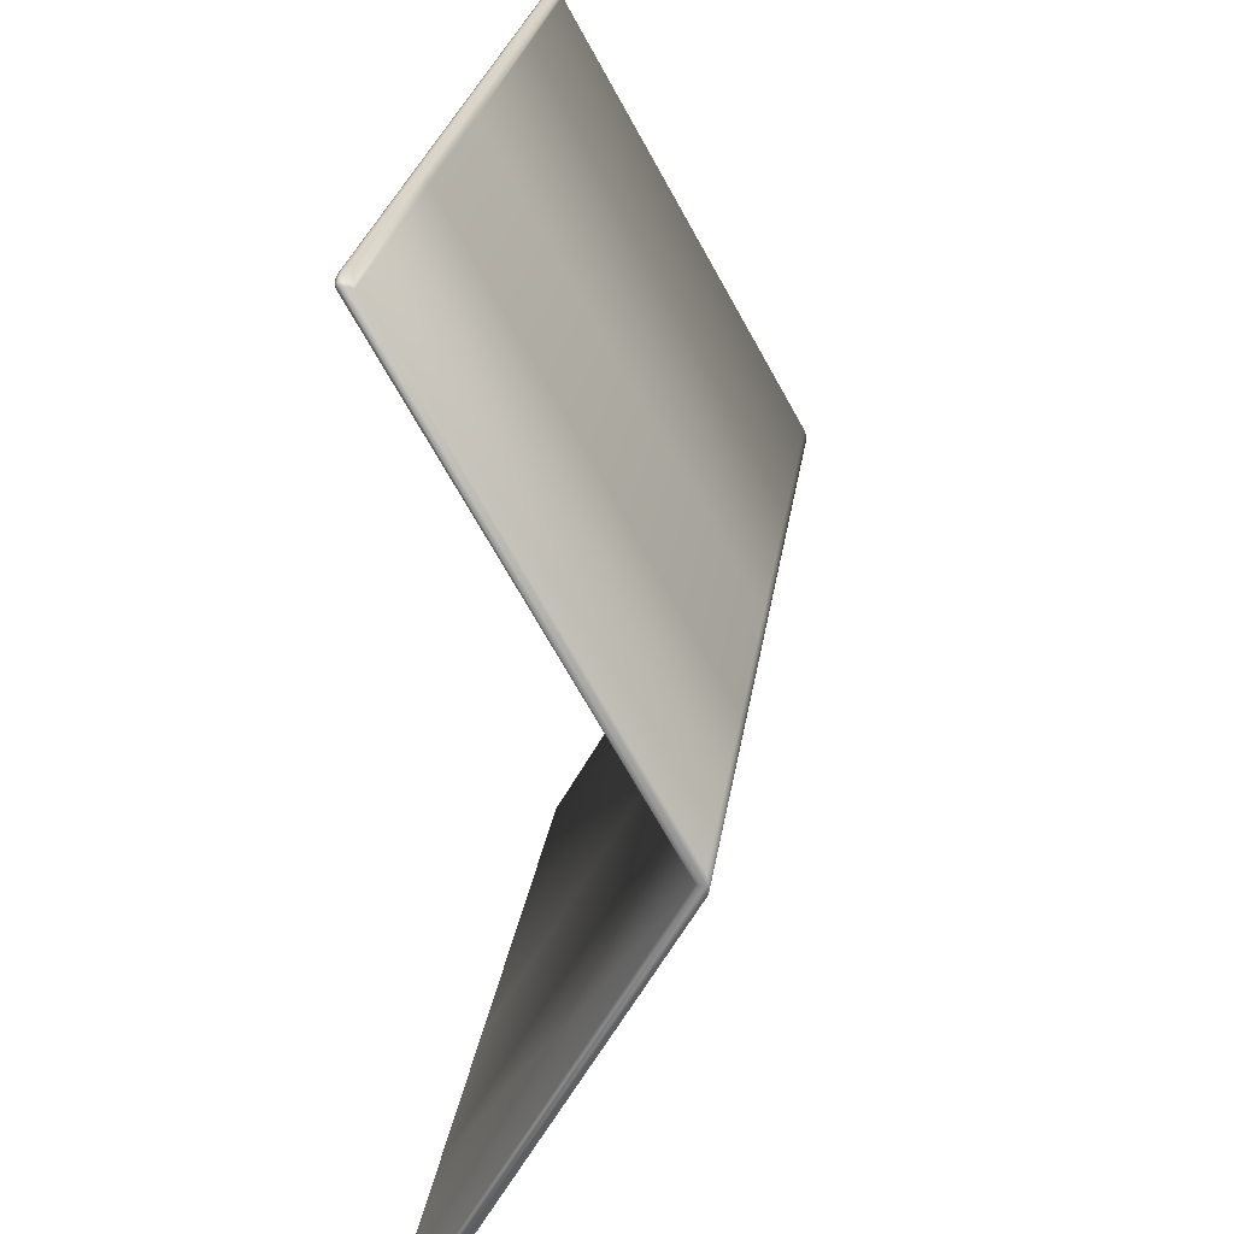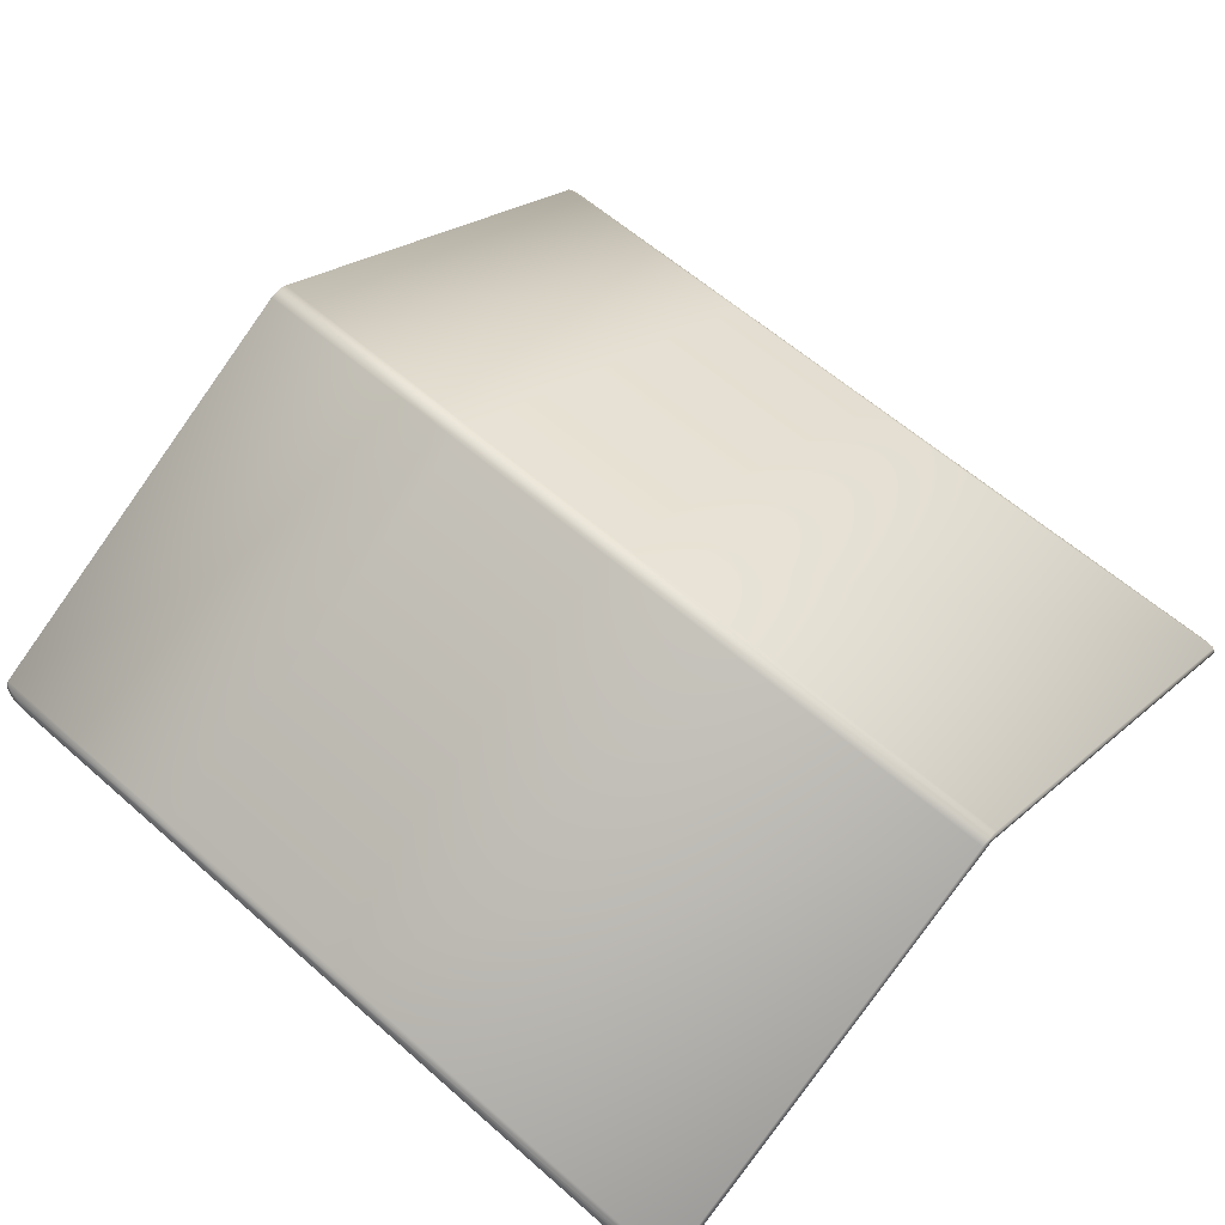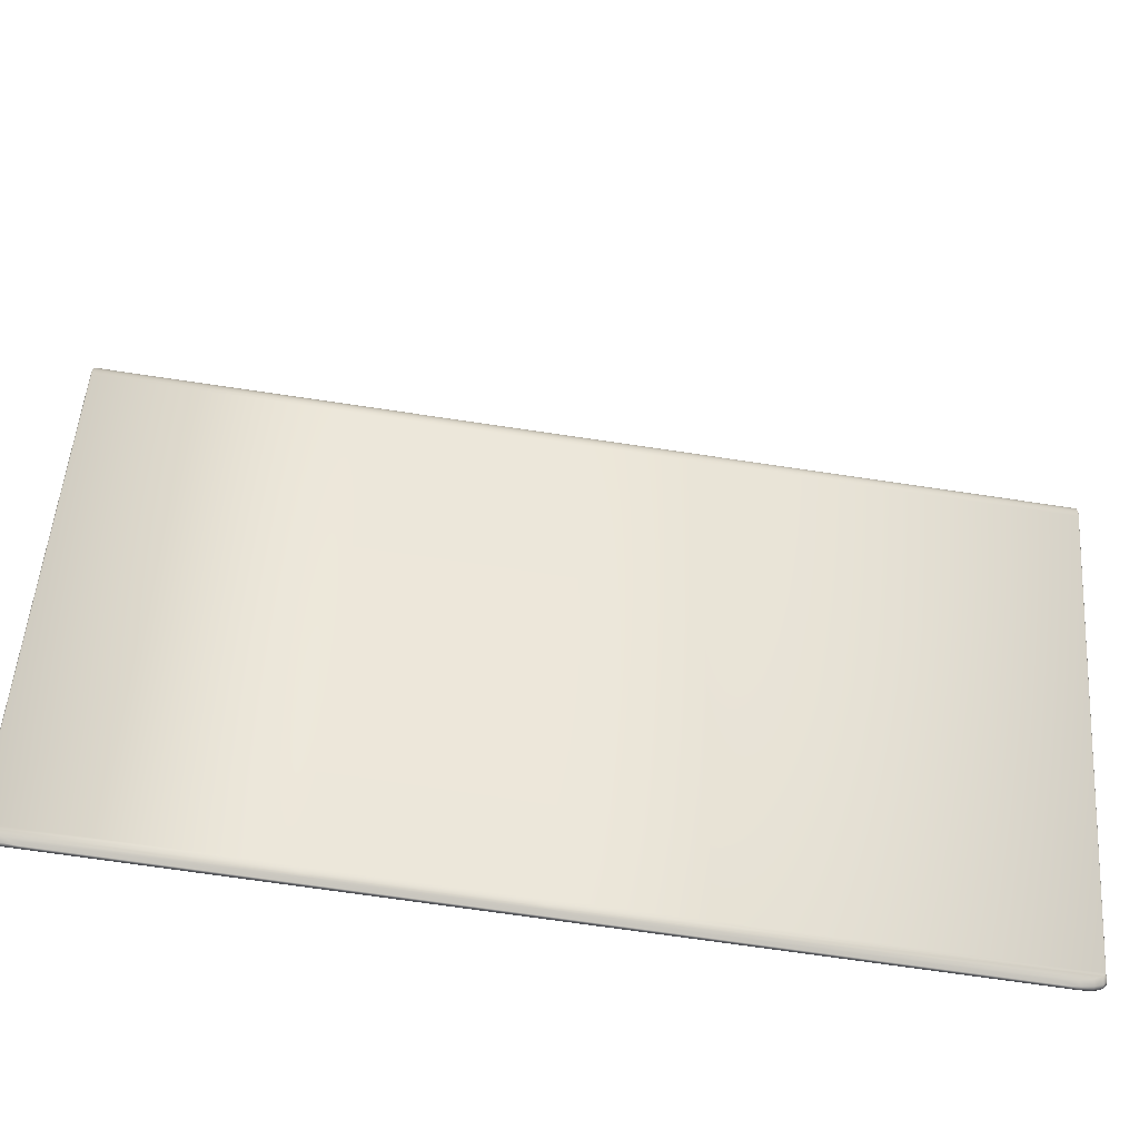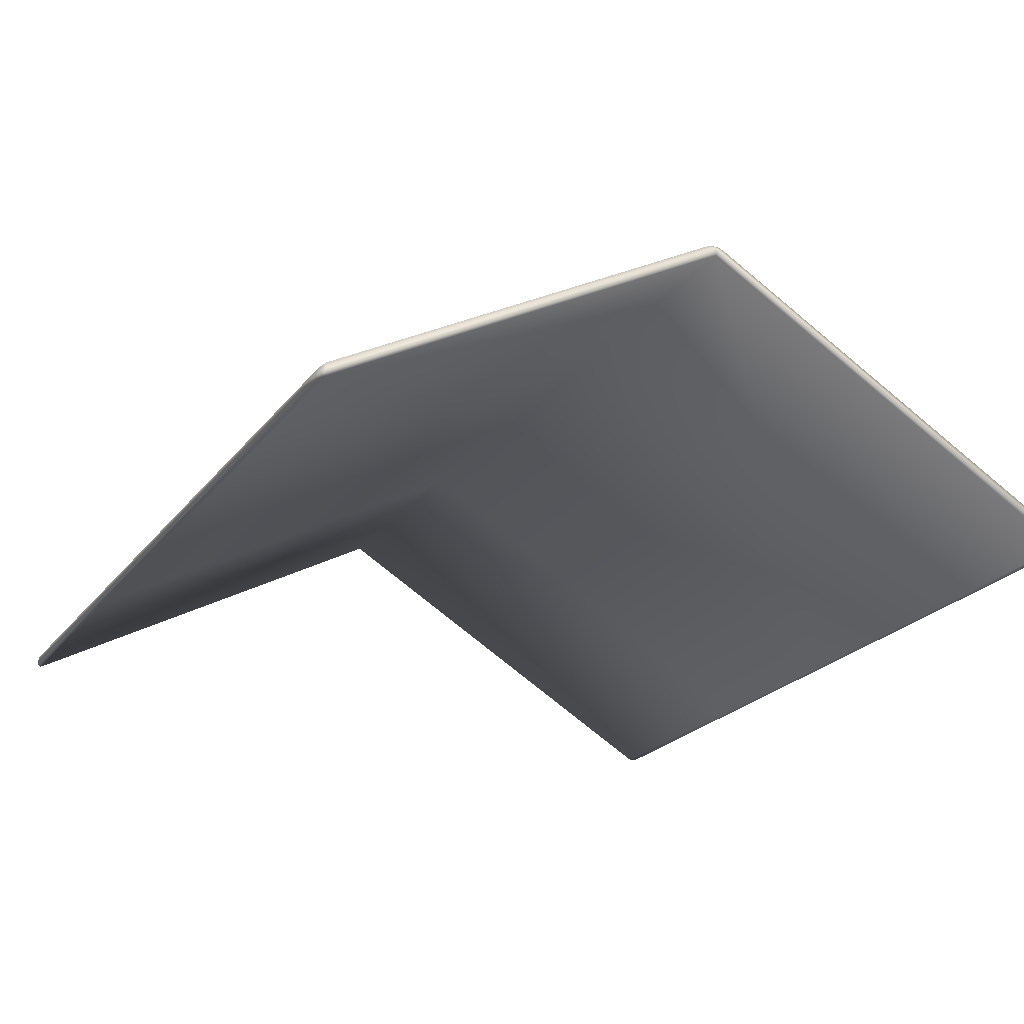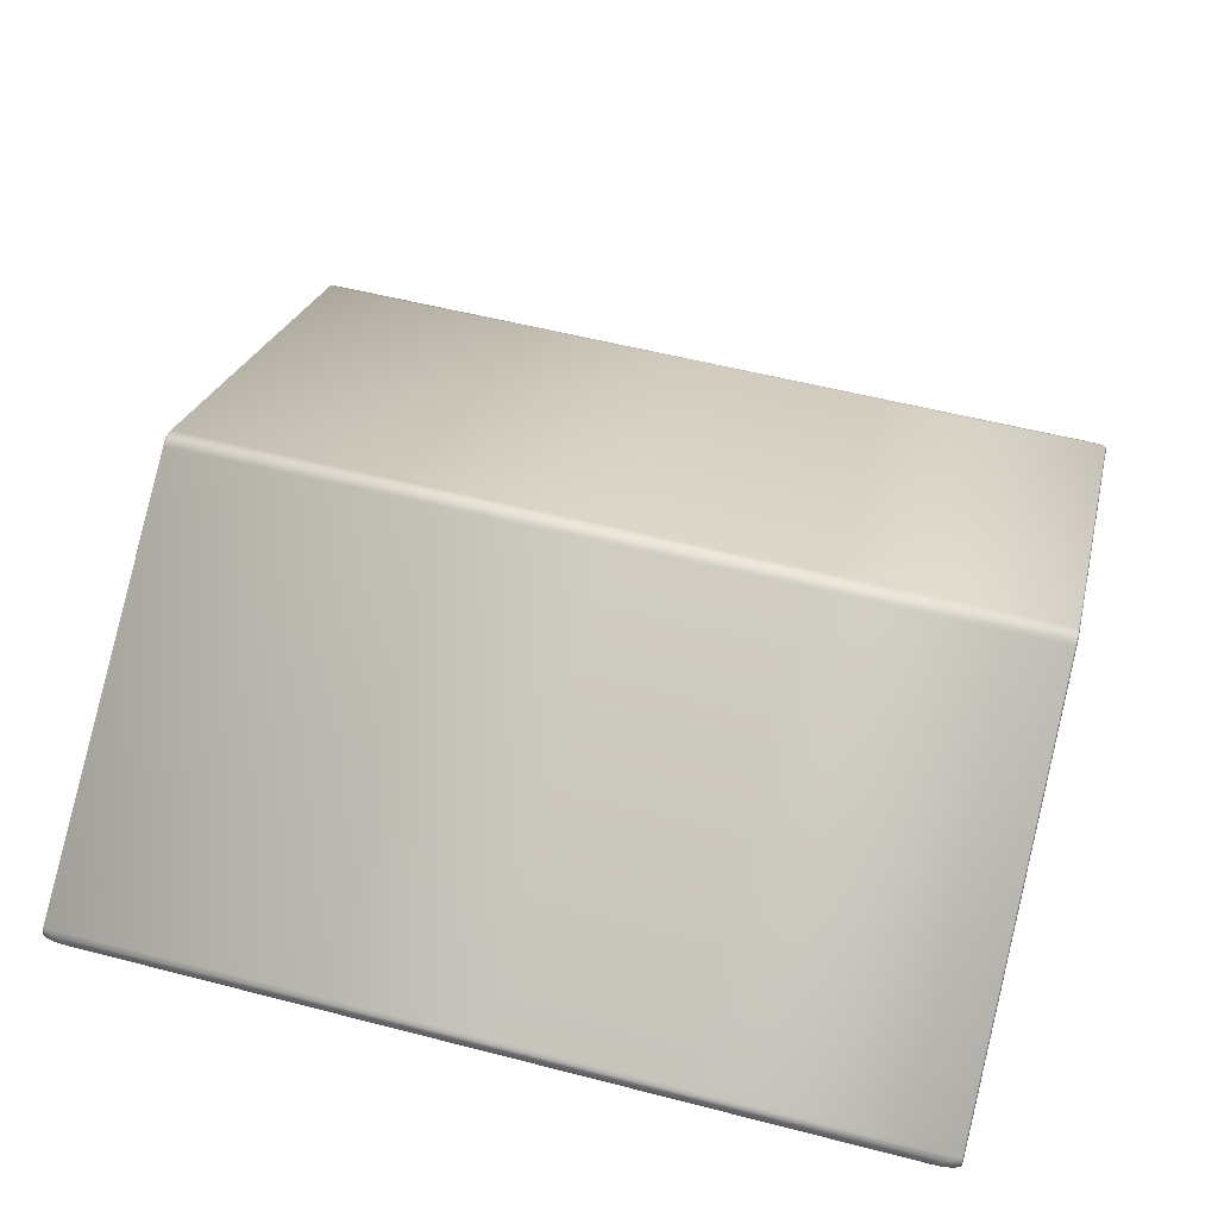
<metadata>
{"format":"obj","ext":"obj","renderer":"f3d","projection":"perspective","resolution":1024,"background":"white","views":[{"elev":24.1,"azim":97.7,"up":"+Z"},{"elev":60.9,"azim":-138.2,"up":"+Y"},{"elev":-68.4,"azim":171.4,"up":"+Z"},{"elev":-23.4,"azim":-117.9,"up":"+Y"},{"elev":55.4,"azim":15.2,"up":"+Y"}]}
</metadata>
<code>
o roof_Cube.009
v -4.253 5.297 -0.002838
v 4.255 5.297 -0.002838
v 0.001179 5.297 -0.002838
v 1.859 5.297 -0.002838
v -3.92 3.011 -4.11
v -4.253 3.013 -4.039
v -4.047 2.999 -4.105
v -4.155 2.995 -4.09
v -4.228 3 -4.066
v -3.92 3.063 -4.11
v -4.253 3.139 -4.042
v -4.047 3.081 -4.105
v -4.155 3.101 -4.09
v -4.228 3.122 -4.068
v 3.922 3.011 -4.11
v 4.255 3.016 -4.034
v 4.05 2.999 -4.105
v 4.158 2.996 -4.088
v 4.23 3.002 -4.063
v 4.255 3.139 -4.044
v 3.922 3.063 -4.11
v 4.23 3.122 -4.069
v 4.158 3.101 -4.091
v 4.05 3.081 -4.105
v -0.3321 3.011 -4.11
v 0.3344 3.011 -4.11
v 0.001179 3.013 -4.039
v -0.1654 3.011 -4.11
v 0.001179 3.011 -4.11
v -0.4273 2.999 -4.105
v -0.2011 2.999 -4.104
v 0.001179 2.999 -4.104
v 0.001179 2.996 -4.097
v 0.4297 2.999 -4.105
v 0.3998 2.995 -4.09
v 0.1678 3.011 -4.11
v 0.2035 2.999 -4.104
v 0.1707 2.995 -4.093
v -0.247 3 -4.066
v -0.3974 2.995 -4.09
v 0.2493 3 -4.066
v 0.001179 2.996 -4.081
v -0.1684 2.995 -4.093
v -0.3321 3.063 -4.11
v 0.001178 3.139 -4.044
v 0.3344 3.063 -4.11
v -0.2557 3.081 -4.105
v -0.1655 3.101 -4.091
v -0.1654 3.063 -4.11
v -0.1238 3.082 -4.105
v -0.07174 3.098 -4.094
v 0.001178 3.093 -4.098
v 0.07767 3.122 -4.07
v 0.1679 3.101 -4.091
v -0.07531 3.122 -4.07
v 0.001179 3.11 -4.083
v 0.0741 3.098 -4.094
v 0.1678 3.063 -4.11
v 0.001178 3.063 -4.11
v 0.258 3.081 -4.105
v 0.1262 3.082 -4.105
v 0.001178 3.082 -4.105
v 2.192 3.063 -4.11
v 1.526 3.063 -4.11
v 1.859 3.139 -4.044
v 2.026 3.063 -4.11
v 1.859 3.063 -4.11
v 2.116 3.081 -4.105
v 1.984 3.082 -4.105
v 1.859 3.082 -4.105
v 1.859 3.093 -4.098
v 1.602 3.081 -4.105
v 1.692 3.101 -4.091
v 1.692 3.063 -4.11
v 1.734 3.082 -4.105
v 1.786 3.098 -4.094
v 1.936 3.122 -4.07
v 2.026 3.101 -4.091
v 1.783 3.122 -4.07
v 1.859 3.11 -4.083
v 1.932 3.098 -4.094
v 1.526 3.011 -4.11
v 2.192 3.011 -4.11
v 1.859 3.013 -4.039
v 1.692 3.011 -4.11
v 1.859 3.011 -4.11
v 1.431 2.999 -4.105
v 1.657 2.999 -4.104
v 1.859 2.999 -4.104
v 1.859 2.996 -4.097
v 2.288 2.999 -4.105
v 2.258 2.995 -4.09
v 2.026 3.011 -4.11
v 2.061 2.999 -4.104
v 2.029 2.995 -4.093
v 1.611 3 -4.066
v 1.46 2.995 -4.09
v 2.107 3 -4.066
v 1.859 2.996 -4.081
v 1.689 2.995 -4.093
v -3.992 3.002 4.105
v -4.253 3.004 4.049
v -4.092 2.993 4.1
v -4.177 2.99 4.088
v -4.233 2.994 4.07
v -3.992 3.072 4.105
v -4.253 3.131 4.053
v -4.092 3.085 4.101
v -4.177 3.101 4.09
v -4.233 3.117 4.073
v 3.994 3.002 4.105
v 4.255 3.006 4.045
v 4.094 2.993 4.1
v 4.179 2.991 4.087
v 4.236 2.996 4.068
v 3.994 3.072 4.105
v 4.255 3.131 4.049
v 4.094 3.085 4.1
v 4.179 3.101 4.088
v 4.236 3.117 4.07
v -0.2599 3.002 4.105
v 0.001178 3.004 4.049
v 0.2622 3.002 4.105
v -0.3345 2.993 4.1
v -0.3111 2.99 4.088
v -0.1293 3.002 4.105
v -0.1573 2.993 4.1
v -0.1316 2.99 4.091
v 0.001178 2.991 4.094
v 0.1956 2.994 4.07
v 0.3134 2.99 4.088
v -0.1932 2.994 4.07
v 0.001178 2.991 4.082
v 0.134 2.99 4.091
v 0.1317 3.002 4.105
v 0.001178 3.002 4.105
v 0.3368 2.993 4.1
v 0.1596 2.993 4.1
v 0.001178 2.993 4.1
v -0.2599 3.072 4.105
v 0.2622 3.072 4.105
v 0.001179 3.131 4.053
v -0.1293 3.072 4.105
v 0.001179 3.072 4.105
v -0.2 3.085 4.101
v -0.09673 3.086 4.1
v 0.001179 3.086 4.1
v 0.001179 3.095 4.095
v 0.2024 3.085 4.101
v 0.1317 3.101 4.09
v 0.1317 3.072 4.105
v 0.09909 3.086 4.1
v 0.0583 3.099 4.092
v -0.05874 3.117 4.073
v -0.1294 3.101 4.09
v 0.0611 3.117 4.073
v 0.001179 3.108 4.083
v -0.05594 3.099 4.092
v 2.12 3.002 4.105
v 1.598 3.002 4.105
v 1.859 3.004 4.049
v 1.99 3.002 4.105
v 1.859 3.002 4.105
v 2.195 2.993 4.1
v 2.018 2.993 4.1
v 1.859 2.993 4.1
v 1.859 2.991 4.094
v 1.523 2.993 4.1
v 1.547 2.99 4.088
v 1.729 3.002 4.105
v 1.701 2.993 4.1
v 1.726 2.99 4.091
v 2.053 2.994 4.07
v 2.171 2.99 4.088
v 1.665 2.994 4.07
v 1.859 2.991 4.082
v 1.992 2.99 4.091
v 1.598 3.072 4.105
v 2.12 3.072 4.105
v 1.859 3.131 4.053
v 1.729 3.072 4.105
v 1.859 3.072 4.105
v 1.658 3.085 4.101
v 1.761 3.086 4.1
v 1.859 3.086 4.1
v 1.859 3.095 4.095
v 2.06 3.085 4.101
v 1.99 3.101 4.09
v 1.99 3.072 4.105
v 1.957 3.086 4.1
v 1.916 3.099 4.092
v 1.799 3.117 4.073
v 1.728 3.101 4.09
v 1.919 3.117 4.073
v 1.859 3.108 4.083
v 1.802 3.099 4.092
v 4.27 5.37 -0.002843
v -4.271 5.37 -0.002843
v -3.936 3.037 -4.126
v -4.064 3.04 -4.12
v -4.173 3.048 -4.105
v -4.245 3.061 -4.082
v -4.271 3.076 -4.056
v 4.27 3.077 -4.054
v 4.244 3.062 -4.082
v 4.172 3.048 -4.105
v 4.063 3.04 -4.12
v 3.935 3.037 -4.126
v 0.334 3.037 -4.126
v 0.1668 3.037 -4.126
v -0.000482 3.037 -4.126
v -0.1677 3.037 -4.126
v -0.335 3.037 -4.126
v 2.199 3.037 -4.126
v 2.032 3.037 -4.126
v 1.864 3.037 -4.126
v 1.697 3.037 -4.126
v 1.53 3.037 -4.126
v -4.009 3.037 4.12
v -4.109 3.039 4.116
v -4.194 3.046 4.104
v -4.251 3.055 4.087
v -4.271 3.067 4.066
v 4.008 3.037 4.12
v 4.108 3.039 4.116
v 4.193 3.046 4.103
v 4.25 3.056 4.084
v 4.27 3.068 4.062
v -0.2625 3.037 4.12
v -0.1315 3.037 4.12
v -0.000482 3.037 4.12
v 0.1305 3.037 4.12
v 0.2615 3.037 4.12
v 1.602 3.037 4.12
v 1.733 3.037 4.12
v 1.864 3.037 4.12
v 1.995 3.037 4.12
v 2.126 3.037 4.12
v 4.273 5.34 -0.002844
v -4.275 5.34 -0.002844
v -3.94 3.023 -4.129
v 4.273 3.046 -4.055
v 0.3339 3.023 -4.129
v 2.2 3.023 -4.129
v -4.113 3.016 4.119
v -4.198 3.018 4.107
v -4.255 3.024 4.089
v -4.275 3.035 4.068
v 4.011 3.019 4.123
v -0.2631 3.019 4.123
v 1.603 3.019 4.123
v -4.068 3.019 -4.124
v -4.176 3.021 -4.108
v -4.249 3.03 -4.085
v -4.275 3.044 -4.058
v 4.247 3.032 -4.083
v 4.175 3.022 -4.107
v 4.066 3.019 -4.124
v 3.938 3.023 -4.129
v 0.1665 3.023 -4.129
v -0.000843 3.023 -4.129
v -0.1682 3.023 -4.129
v -0.3356 3.023 -4.129
v 2.033 3.023 -4.129
v 1.866 3.023 -4.129
v 1.698 3.023 -4.129
v 1.531 3.023 -4.129
v -4.012 3.019 4.123
v 4.111 3.016 4.119
v 4.196 3.018 4.106
v 4.253 3.026 4.087
v 4.273 3.037 4.064
v -0.132 3.019 4.123
v -0.000843 3.019 4.123
v 0.1303 3.019 4.123
v 0.2614 3.019 4.123
v 1.734 3.019 4.123
v 1.866 3.019 4.123
v 1.997 3.019 4.123
v 2.128 3.019 4.123
v -4.253 5.372 0.09427
v -4.253 5.372 -0.09989
v -4.271 5.371 -0.002843
v -4.253 5.386 0.05951
v -4.253 5.393 0.01866
v -4.253 5.393 -0.0243
v -4.253 5.386 -0.06514
v 4.255 5.372 -0.09995
v 4.255 5.372 0.09418
v 4.27 5.371 -0.002843
v 4.255 5.386 -0.06519
v 4.255 5.393 -0.02434
v 4.255 5.393 0.01861
v 4.255 5.386 0.05945
v 0.001178 5.372 0.09427
v 0.001178 5.372 -0.09995
v 0.001178 5.386 0.05951
v 0.001178 5.393 0.01865
v 0.001178 5.393 -0.02432
v 0.001178 5.386 -0.06519
v 1.859 5.372 -0.09995
v 1.859 5.372 0.09427
v 1.859 5.386 -0.06519
v 1.859 5.393 -0.02432
v 1.859 5.393 0.01865
v 1.859 5.386 0.05951
f 198 283 282 11 203
f 197 290 289 117 228
f 20 65 301 288
f 223 107 281 283 198
f 204 20 288 290 197
f 224 116 179 238
f 65 45 296 301
f 214 63 21 208
f 84 16 2 4
f 229 140 106 219
f 289 302 180 117
f 45 11 282 296
f 6 27 3 1
f 4 2 112 161
f 3 4 161 122
f 209 46 64 218
f 302 295 142 180
f 234 178 141 233
f 27 84 4 3
f 25 28 31 30
f 28 29 32 31
f 30 31 43 40
f 31 32 33 43
f 26 34 37 36
f 34 35 38 37
f 36 37 32 29
f 37 38 33 32
f 27 39 42 41
f 39 40 43 42
f 41 42 38 35
f 42 43 33 38
f 44 47 50 49
f 47 48 51 50
f 49 50 62 59
f 50 51 52 62
f 45 53 56 55
f 53 54 57 56
f 55 56 51 48
f 56 57 52 51
f 46 58 61 60
f 58 59 62 61
f 60 61 57 54
f 61 62 52 57
f 63 66 69 68
f 66 67 70 69
f 68 69 81 78
f 69 70 71 81
f 64 72 75 74
f 72 73 76 75
f 74 75 70 67
f 75 76 71 70
f 65 77 80 79
f 77 78 81 80
f 79 80 76 73
f 80 81 71 76
f 82 85 88 87
f 85 86 89 88
f 87 88 100 97
f 88 89 90 100
f 83 91 94 93
f 91 92 95 94
f 93 94 89 86
f 94 95 90 89
f 84 96 99 98
f 96 97 100 99
f 98 99 95 92
f 99 100 90 95
f 241 5 7 252
f 252 7 8 253
f 253 8 9 254
f 254 9 6 255
f 27 6 9 39
f 39 9 8 40
f 40 8 7 30
f 30 7 5 25
f 65 20 22 77
f 77 22 23 78
f 78 23 24 68
f 68 24 21 63
f 242 16 19 256
f 256 19 18 257
f 257 18 17 258
f 258 17 15 259
f 84 27 41 96
f 96 41 35 97
f 97 35 34 87
f 87 34 26 82
f 11 45 55 14
f 14 55 48 13
f 13 48 47 12
f 12 47 44 10
f 243 26 36 260
f 260 36 29 261
f 261 29 28 262
f 262 28 25 263
f 45 65 79 53
f 53 79 73 54
f 54 73 72 60
f 60 72 64 46
f 16 84 98 19
f 19 98 92 18
f 18 92 91 17
f 17 91 83 15
f 244 83 93 264
f 264 93 86 265
f 265 86 85 266
f 266 85 82 267
f 199 10 44 213
f 121 124 127 126
f 124 125 128 127
f 126 127 139 136
f 127 128 129 139
f 122 130 133 132
f 130 131 134 133
f 132 133 128 125
f 133 134 129 128
f 123 135 138 137
f 135 136 139 138
f 137 138 134 131
f 138 139 129 134
f 140 143 146 145
f 143 144 147 146
f 145 146 158 155
f 146 147 148 158
f 141 149 152 151
f 149 150 153 152
f 151 152 147 144
f 152 153 148 147
f 142 154 157 156
f 154 155 158 157
f 156 157 153 150
f 157 158 148 153
f 159 162 165 164
f 162 163 166 165
f 164 165 177 174
f 165 166 167 177
f 160 168 171 170
f 168 169 172 171
f 170 171 166 163
f 171 172 167 166
f 161 173 176 175
f 173 174 177 176
f 175 176 172 169
f 176 177 167 172
f 178 181 184 183
f 181 182 185 184
f 183 184 196 193
f 184 185 186 196
f 179 187 190 189
f 187 188 191 190
f 189 190 185 182
f 190 191 186 185
f 180 192 195 194
f 192 193 196 195
f 194 195 191 188
f 195 196 186 191
f 219 106 108 220
f 220 108 109 221
f 221 109 110 222
f 222 110 107 223
f 249 111 113 269
f 269 113 114 270
f 270 114 115 271
f 271 115 112 272
f 161 112 115 173
f 173 115 114 174
f 174 114 113 164
f 164 113 111 159
f 142 107 110 154
f 154 110 109 155
f 155 109 108 145
f 145 108 106 140
f 102 122 132 105
f 105 132 125 104
f 104 125 124 103
f 103 124 121 101
f 180 142 156 192
f 192 156 150 193
f 193 150 149 183
f 183 149 141 178
f 250 121 126 273
f 273 126 136 274
f 274 136 135 275
f 275 135 123 276
f 122 161 175 130
f 130 175 169 131
f 131 169 168 137
f 137 168 160 123
f 117 180 194 120
f 120 194 188 119
f 119 188 187 118
f 118 187 179 116
f 251 160 170 277
f 277 170 163 278
f 278 163 162 279
f 279 162 159 280
f 1 3 122 102
f 189 237 238 179
f 182 236 237 189
f 181 235 236 182
f 178 234 235 181
f 151 232 233 141
f 144 231 232 151
f 143 230 231 144
f 140 229 230 143
f 120 227 228 117
f 119 226 227 120
f 118 225 226 119
f 116 224 225 118
f 247 222 223 248
f 246 221 222 247
f 245 220 221 246
f 268 219 220 245
f 241 199 213 263
f 74 217 218 64
f 67 216 217 74
f 66 215 216 67
f 63 214 215 66
f 49 212 213 44
f 59 211 212 49
f 58 210 211 59
f 46 209 210 58
f 24 207 208 21
f 23 206 207 24
f 22 205 206 23
f 20 204 205 22
f 14 202 203 11
f 13 201 202 14
f 12 200 201 13
f 10 199 200 12
f 251 234 233 276
f 243 209 218 267
f 248 223 198 240
f 240 198 203 255
f 250 229 219 268
f 244 214 208 259
f 242 204 197 239
f 249 224 238 280
f 239 197 228 272
f 2 239 272 112
f 111 249 280 159
f 16 242 239 2
f 83 244 259 15
f 121 250 268 101
f 1 240 255 6
f 102 248 240 1
f 26 243 267 82
f 160 251 276 123
f 5 241 263 25
f 101 268 245 103
f 103 245 246 104
f 104 246 247 105
f 105 247 248 102
f 237 279 280 238
f 236 278 279 237
f 235 277 278 236
f 234 251 277 235
f 232 275 276 233
f 231 274 275 232
f 230 273 274 231
f 229 250 273 230
f 227 271 272 228
f 226 270 271 227
f 225 269 270 226
f 224 249 269 225
f 217 266 267 218
f 216 265 266 217
f 215 264 265 216
f 214 244 264 215
f 212 262 263 213
f 211 261 262 212
f 210 260 261 211
f 209 243 260 210
f 207 258 259 208
f 206 257 258 207
f 205 256 257 206
f 204 242 256 205
f 202 254 255 203
f 201 253 254 202
f 200 252 253 201
f 199 241 252 200
f 281 284 283
f 284 285 283
f 285 286 283
f 286 287 283
f 287 282 283
f 288 291 290
f 291 292 290
f 292 293 290
f 293 294 290
f 294 289 290
f 302 289 294 306
f 306 294 293 305
f 305 293 292 304
f 304 292 291 303
f 303 291 288 301
f 281 295 297 284
f 284 297 298 285
f 285 298 299 286
f 286 299 300 287
f 287 300 296 282
f 295 302 306 297
f 297 306 305 298
f 298 305 304 299
f 299 304 303 300
f 300 303 301 296
f 295 281 107 142

</code>
